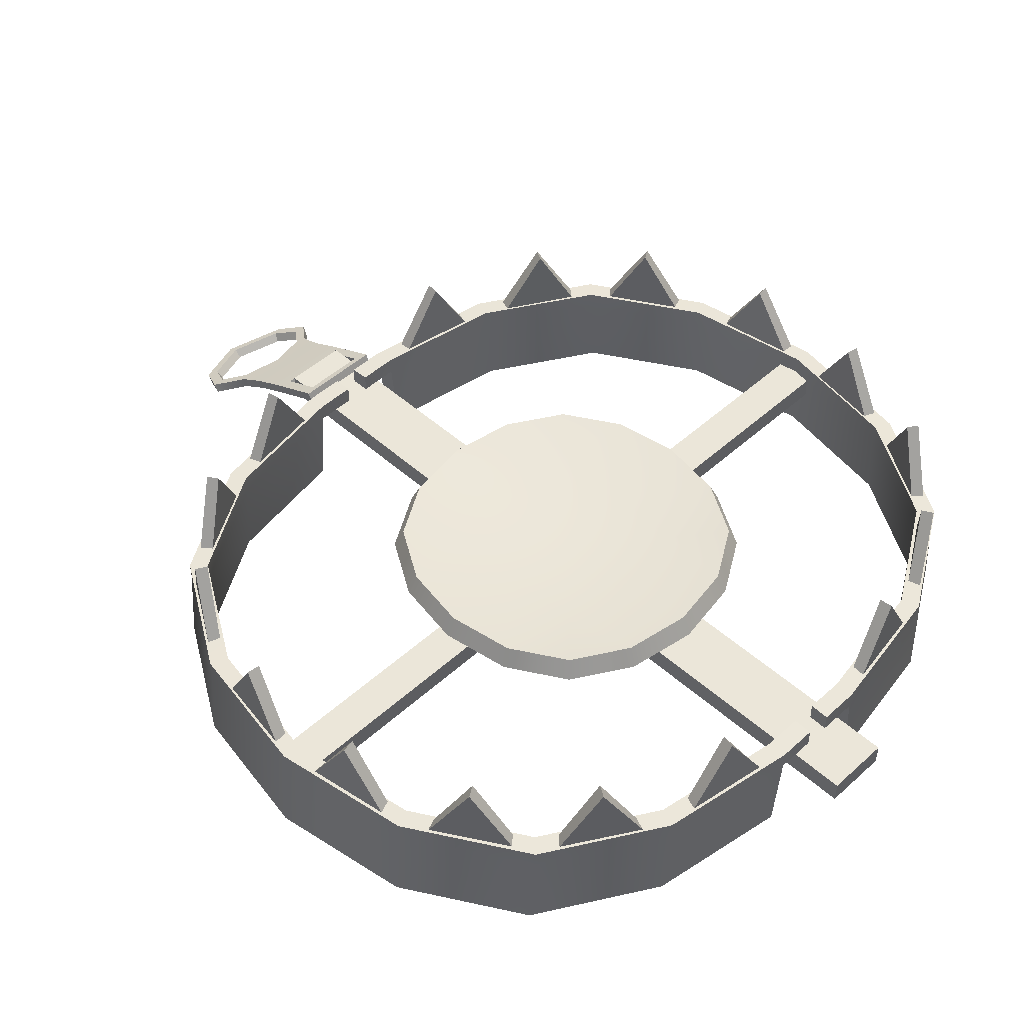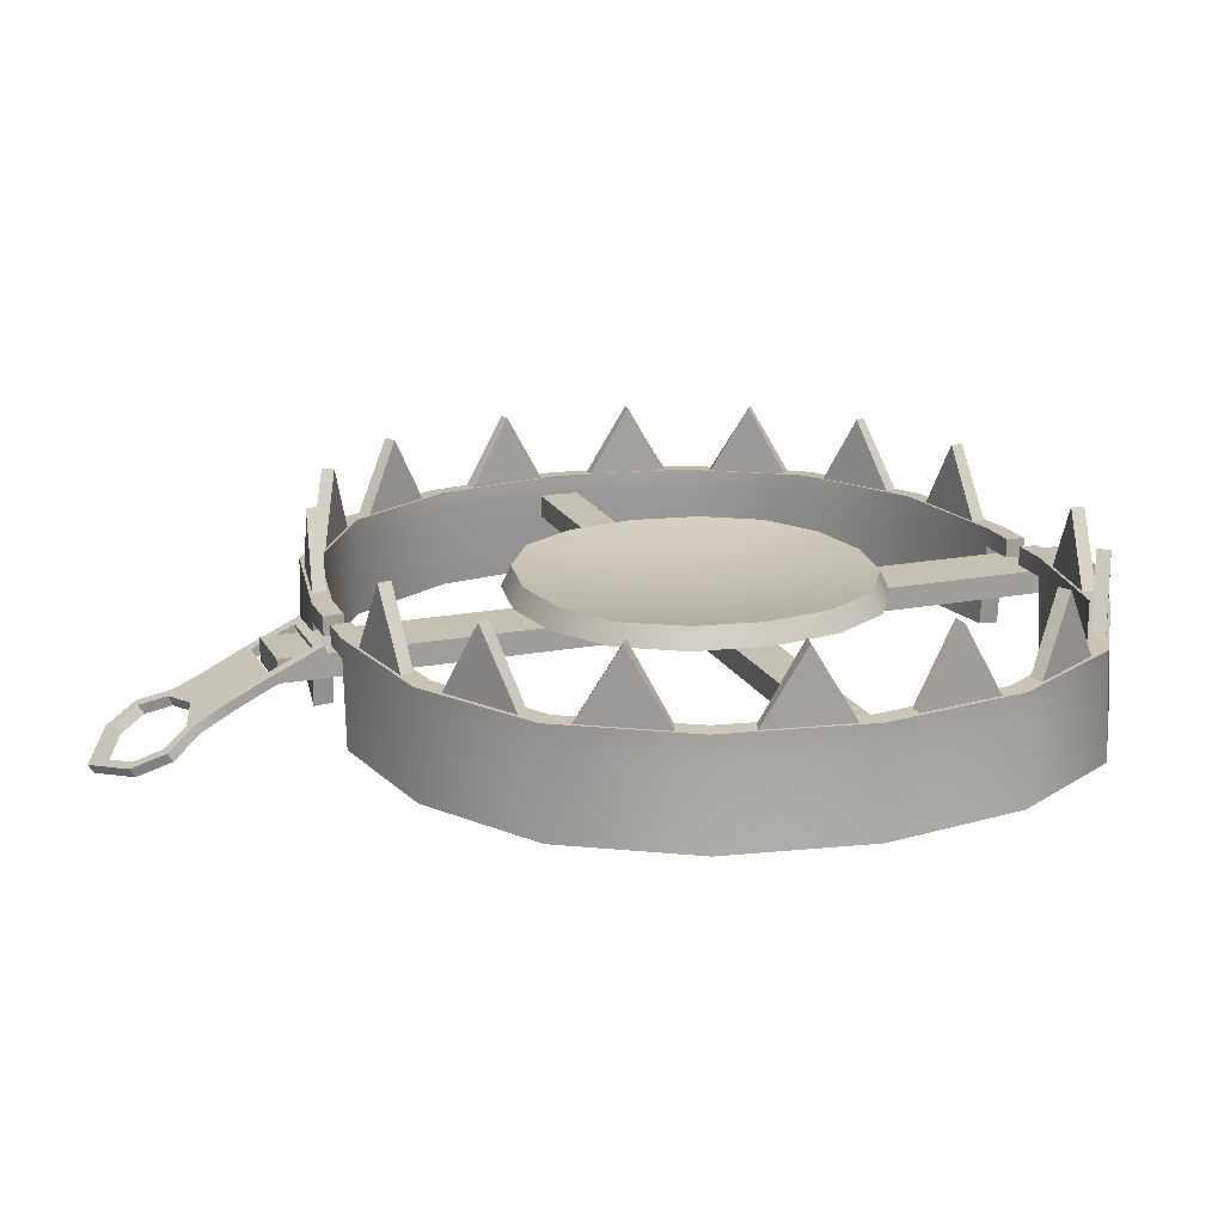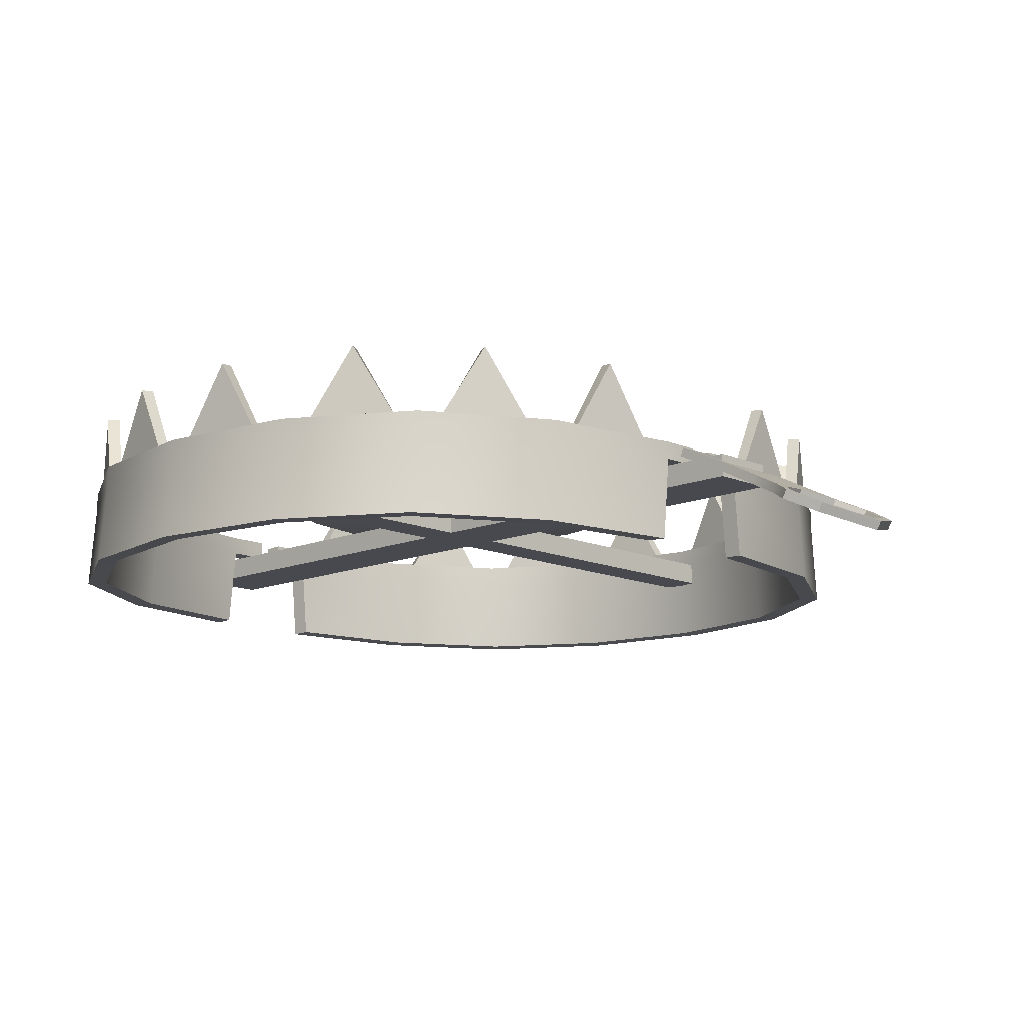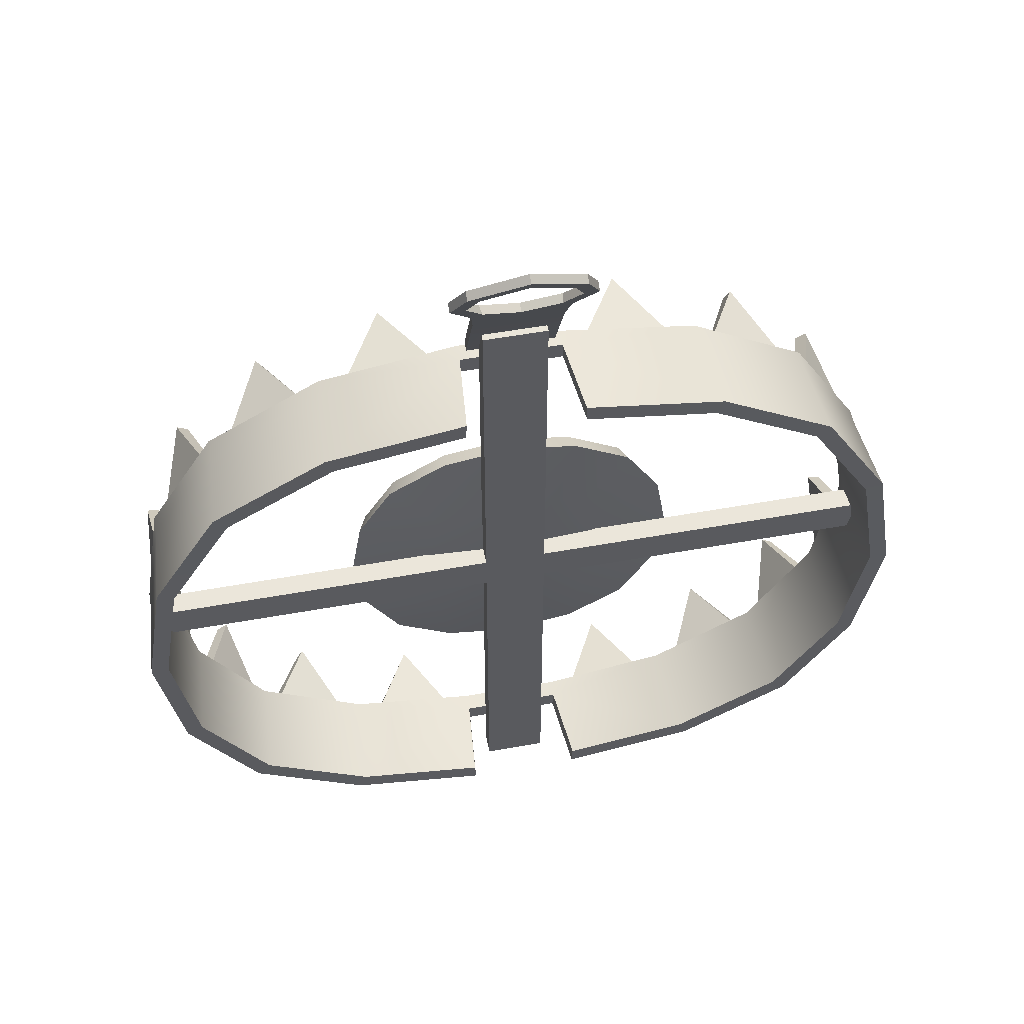
<metadata>
{"format":"obj","ext":"obj","renderer":"f3d","projection":"perspective","resolution":1024,"background":"white","views":[{"elev":48.4,"azim":134.8,"up":"+Y"},{"elev":18.2,"azim":69.7,"up":"+Y"},{"elev":-12.6,"azim":-45.8,"up":"+Y"},{"elev":54.8,"azim":-10.8,"up":"+Z"}]}
</metadata>
<code>
o BearTrap_Open_Cube.020
v -0.4125 0.06448 -0.0211
v -0.4125 0.08858 -0.0211
v 0.4125 0.06448 -0.0211
v 0.4125 0.08858 -0.0211
v -0.4125 0.06448 0.0211
v -0.4125 0.08858 0.0211
v 0.4125 0.06448 0.0211
v 0.4125 0.08858 0.0211
v -0.387 0.08988 0.1417
v -0.4106 0.08988 -0
v -0.387 0.08988 -0.1417
v -0.1981 0.08988 -0.3306
v -0.05645 0.08988 -0.3542
v -0.05645 0.08988 0.3542
v -0.1981 0.08988 0.3306
v -0.3162 0.08988 0.2598
v -0.3162 0.08988 -0.2598
v -0.4052 0.08925 0.1499
v -0.4302 0.08925 -0
v -0.4052 0.08925 -0.1499
v -0.2054 0.08925 -0.3497
v -0.05552 0.08925 -0.3747
v -0.05552 0.08925 0.3747
v -0.2054 0.08925 0.3497
v -0.3303 0.08925 0.2748
v -0.3303 0.08925 -0.2748
v -0.01394 0.08988 -0.3542
v -0.01394 0.08988 0.3542
v -0.01371 0.08925 -0.3747
v -0.01371 0.08925 0.3747
v -0.3162 0.1097 0.2598
v -0.387 0.1097 0.1417
v -0.4106 0.1097 -0
v -0.387 0.1097 -0.1417
v -0.3162 0.1097 -0.2598
v -0.1981 0.1097 -0.3306
v -0.05645 0.1097 -0.3542
v -0.05645 0.1097 0.3542
v -0.1981 0.1097 0.3306
v -0.3303 0.1087 0.2748
v -0.4052 0.1087 0.1499
v -0.4302 0.1087 -0
v -0.4052 0.1087 -0.1499
v -0.3303 0.1087 -0.2748
v -0.2054 0.1087 -0.3497
v -0.05552 0.1087 -0.3747
v -0.05552 0.1087 0.3747
v -0.2054 0.1087 0.3497
v -0.01371 0.1087 -0.3747
v -0.01394 0.1097 -0.3542
v -0.01394 0.1097 0.3542
v -0.01371 0.1087 0.3747
v -0.3242 0.001885 0.2598
v -0.3951 0.001885 0.1417
v -0.4187 0.001885 -0
v -0.3951 0.001885 -0.1417
v -0.3242 0.001885 -0.2598
v -0.2062 0.001885 -0.3306
v -0.06449 0.001885 -0.3542
v -0.06449 0.001885 0.3542
v -0.2062 0.001885 0.3306
v -0.3383 0.001255 0.2748
v -0.4133 0.001254 0.1499
v -0.4383 0.001254 -0
v -0.4133 0.001254 -0.1499
v -0.3383 0.001254 -0.2748
v -0.2135 0.001254 -0.3497
v -0.06356 0.001254 -0.3747
v -0.06356 0.001255 0.3747
v -0.2135 0.001255 0.3497
v -0.0793 0.0967 0.3536
v -0.1763 0.0967 0.3374
v -0.07867 0.09605 0.3676
v -0.1813 0.09605 0.3505
v -0.1278 0.1837 0.3455
v -0.3025 0.0967 0.2714
v -0.13 0.1831 0.3591
v -0.2177 0.0967 0.3212
v -0.2221 0.09605 0.3345
v -0.3118 0.09605 0.2818
v -0.2601 0.1837 0.2963
v -0.267 0.1831 0.3081
v -0.3784 0.0967 0.1632
v -0.3274 0.0967 0.2473
v -0.3376 0.09605 0.2569
v -0.3915 0.09605 0.168
v -0.3529 0.1837 0.2053
v -0.3646 0.1831 0.2125
v -0.4111 0.0967 0.01328
v -0.3956 0.0967 0.1103
v -0.4087 0.09605 0.1154
v -0.4251 0.09605 0.01269
v -0.4033 0.1837 0.06181
v -0.4169 0.1831 0.06405
v -0.3917 0.0967 -0.128
v -0.4074 0.0967 -0.03093
v -0.4215 0.09605 -0.03023
v -0.4048 0.09605 -0.1329
v -0.3996 0.1837 -0.07944
v -0.4131 0.1831 -0.08156
v -0.326 0.0967 -0.2479
v -0.3773 0.0967 -0.1641
v -0.3905 0.09605 -0.1687
v -0.3362 0.09605 -0.2574
v -0.3516 0.1837 -0.206
v -0.3634 0.1831 -0.2131
v -0.2193 0.0967 -0.3227
v -0.3031 0.0967 -0.2714
v -0.3128 0.09605 -0.2815
v -0.2241 0.09605 -0.3358
v -0.2612 0.1837 -0.297
v -0.2684 0.1831 -0.3087
v -0.07922 0.0967 -0.3535
v -0.1762 0.0967 -0.3377
v -0.1813 0.09605 -0.3507
v -0.07869 0.09605 -0.3675
v -0.1277 0.1837 -0.3456
v -0.13 0.1831 -0.3591
v 0.387 0.08988 0.1417
v 0.4106 0.08988 -0
v 0.387 0.08988 -0.1417
v 0.1981 0.08988 -0.3306
v 0.05645 0.08988 -0.3542
v 0.05645 0.08988 0.3542
v 0.1981 0.08988 0.3306
v 0.3162 0.08988 0.2598
v 0.3162 0.08988 -0.2598
v 0.4052 0.08925 0.1499
v 0.4302 0.08925 -0
v 0.4052 0.08925 -0.1499
v 0.2054 0.08925 -0.3497
v 0.05552 0.08925 -0.3747
v 0.05552 0.08925 0.3747
v 0.2054 0.08925 0.3497
v 0.3303 0.08925 0.2748
v 0.3303 0.08925 -0.2748
v 0.01394 0.08988 -0.3542
v 0.01394 0.08988 0.3542
v 0.01371 0.08925 -0.3747
v 0.01371 0.08925 0.3747
v 0.3162 0.1097 0.2598
v 0.387 0.1097 0.1417
v 0.4106 0.1097 -0
v 0.387 0.1097 -0.1417
v 0.3162 0.1097 -0.2598
v 0.1981 0.1097 -0.3306
v 0.05645 0.1097 -0.3542
v 0.05645 0.1097 0.3542
v 0.1981 0.1097 0.3306
v 0.3303 0.1087 0.2748
v 0.4052 0.1087 0.1499
v 0.4302 0.1087 -0
v 0.4052 0.1087 -0.1499
v 0.3303 0.1087 -0.2748
v 0.2054 0.1087 -0.3497
v 0.05552 0.1087 -0.3747
v 0.05552 0.1087 0.3747
v 0.2054 0.1087 0.3497
v 0.01371 0.1087 -0.3747
v 0.01394 0.1097 -0.3542
v 0.01394 0.1097 0.3542
v 0.01371 0.1087 0.3747
v 0.3242 0.001885 0.2598
v 0.3951 0.001885 0.1417
v 0.4187 0.001885 -0
v 0.3951 0.001885 -0.1417
v 0.3242 0.001885 -0.2598
v 0.2062 0.001885 -0.3306
v 0.06449 0.001885 -0.3542
v 0.06449 0.001885 0.3542
v 0.2062 0.001885 0.3306
v 0.3383 0.001255 0.2748
v 0.4133 0.001254 0.1499
v 0.4383 0.001254 -0
v 0.4133 0.001254 -0.1499
v 0.3383 0.001254 -0.2748
v 0.2135 0.001254 -0.3497
v 0.06356 0.001254 -0.3747
v 0.06356 0.001255 0.3747
v 0.2135 0.001255 0.3497
v 0.0793 0.0967 0.3536
v 0.1763 0.0967 0.3374
v 0.07867 0.09605 0.3676
v 0.1813 0.09605 0.3505
v 0.1278 0.1837 0.3455
v 0.3025 0.0967 0.2714
v 0.13 0.1831 0.3591
v 0.2177 0.0967 0.3212
v 0.2221 0.09605 0.3345
v 0.3118 0.09605 0.2818
v 0.2601 0.1837 0.2963
v 0.267 0.1831 0.3081
v 0.3784 0.0967 0.1632
v 0.3274 0.0967 0.2473
v 0.3376 0.09605 0.2569
v 0.3915 0.09605 0.168
v 0.3529 0.1837 0.2053
v 0.3646 0.1831 0.2125
v 0.4111 0.0967 0.01328
v 0.3956 0.0967 0.1103
v 0.4087 0.09605 0.1154
v 0.4251 0.09605 0.01269
v 0.4033 0.1837 0.06181
v 0.4169 0.1831 0.06405
v 0.3917 0.0967 -0.128
v 0.4074 0.0967 -0.03093
v 0.4215 0.09605 -0.03023
v 0.4048 0.09605 -0.1329
v 0.3996 0.1837 -0.07944
v 0.4131 0.1831 -0.08156
v 0.326 0.0967 -0.2479
v 0.3773 0.0967 -0.1641
v 0.3905 0.09605 -0.1687
v 0.3362 0.09605 -0.2574
v 0.3516 0.1837 -0.206
v 0.3634 0.1831 -0.2131
v 0.2193 0.0967 -0.3227
v 0.3031 0.0967 -0.2714
v 0.3128 0.09605 -0.2815
v 0.2241 0.09605 -0.3358
v 0.2612 0.1837 -0.297
v 0.2684 0.1831 -0.3087
v 0.07922 0.0967 -0.3535
v 0.1762 0.0967 -0.3377
v 0.1813 0.09605 -0.3507
v 0.07869 0.09605 -0.3675
v 0.1277 0.1837 -0.3456
v 0.13 0.1831 -0.3591
v 0 0.1046 -0
v -0 0.1094 -0.08978
v -0.08978 0.1094 -0
v 0 0.1094 0.08978
v 0.08978 0.1094 -0
v 0.08379 0.1094 -0.08379
v -0.08379 0.1094 -0.08379
v -0.08379 0.1094 0.08379
v 0.08379 0.1094 0.08379
v -0.1676 0.1209 0.07182
v -0.1796 0.1209 -0
v -0.1676 0.1209 -0.07182
v -0.07182 0.1209 -0.1676
v -0 0.1209 -0.1796
v 0.07182 0.1209 -0.1676
v 0.1676 0.1209 -0.07182
v 0.1796 0.1209 -0
v 0.1676 0.1209 0.07182
v 0.07182 0.1209 0.1676
v 0 0.1209 0.1796
v -0.07182 0.1209 0.1676
v -0.1317 0.1209 0.1317
v -0.1317 0.1209 -0.1317
v 0.1317 0.1209 0.1317
v 0.1317 0.1209 -0.1317
v 0 0.08244 -0
v -0 0.08746 -0.09484
v -0 0.09964 -0.1897
v 0.08851 0.08746 -0.08851
v 0.09484 0.08746 -0
v 0.177 0.09964 -0.07587
v 0.07587 0.09964 -0.177
v -0.09484 0.08746 -0
v -0.1897 0.09964 -0
v -0.08851 0.08746 -0.08851
v -0.07587 0.09964 -0.177
v -0.177 0.09964 -0.07587
v 0 0.08746 0.09484
v 0 0.09964 0.1897
v -0.08851 0.08746 0.08851
v -0.177 0.09964 0.07587
v -0.07587 0.09964 0.177
v 0.1897 0.09964 -0
v 0.08851 0.08746 0.08851
v 0.07587 0.09964 0.177
v 0.177 0.09964 0.07587
v -0.1391 0.09964 0.1391
v -0.1391 0.09964 -0.1391
v 0.1391 0.09964 -0.1391
v 0.1391 0.09964 0.1391
v -0.03478 0.06448 0.4319
v -0.03478 0.08858 0.4319
v -0.03478 0.06448 -0.4319
v -0.03478 0.08858 -0.4319
v 0.03478 0.06448 0.4319
v 0.03478 0.08858 0.4319
v 0.03478 0.06448 -0.4319
v 0.03478 0.08858 -0.4319
v -0.04786 0.05439 0.4862
v -0.04786 0.1009 0.3893
v 0.04786 0.05439 0.4862
v 0.04786 0.1009 0.3893
v -0.05169 0.04007 0.515
v 0.05169 0.04007 0.515
v -0.07529 0.02489 0.5457
v 0.07529 0.02489 0.5457
v -0.06005 0.00864 0.5784
v 0.06005 0.00864 0.5784
v -0.04786 0.07332 0.4486
v 0.04786 0.07332 0.4486
v -0.03508 0.07701 0.4407
v -0.03508 0.09724 0.3972
v 0.03508 0.09724 0.3972
v 0.03508 0.07701 0.4407
v -0.04786 0.06384 0.4451
v -0.04786 0.09145 0.3858
v 0.04786 0.06384 0.4451
v 0.04786 0.04575 0.481
v -0.04786 0.04575 0.481
v 0.04786 0.09145 0.3858
v -0.05169 0.03143 0.5097
v 0.05169 0.03143 0.5097
v -0.07529 0.01625 0.5404
v 0.07529 0.01625 0.5404
v -0.06005 -1e-06 0.5731
v 0.06005 -1e-06 0.5731
v -0.03508 0.06752 0.4372
v -0.03508 0.08776 0.3937
v 0.03508 0.08776 0.3937
v 0.03508 0.06752 0.4372
v 0 0.05439 0.4862
v 0 0.04779 0.4995
v 0.04063 0.02795 0.5167
v 0 -0.005416 0.6065
v 0 0.07332 0.4486
v 0 0.07701 0.4407
v 0 0.04575 0.481
v 0 0.03915 0.4942
v 0 -0.01406 0.6012
v 0 0.06384 0.4451
v 0 0.06752 0.4372
v 0 0.04366 0.5078
v 0.04278 0.03726 0.5206
v 0 0.03402 0.5045
v 0.0623 0.02471 0.5461
v -0.04278 0.03726 0.5206
v -0.0623 0.02471 0.5461
v 0 -0.000371 0.5964
v 0.04969 0.01126 0.5731
v -0.04969 0.01126 0.5731
v 0.05918 0.01602 0.5409
v -0.04063 0.02795 0.5167
v -0.05918 0.01602 0.5409
v 0 -0.0078 0.5887
v 0.0472 0.003249 0.5666
v -0.0472 0.003249 0.5666
f 1 2 4 3
f 3 4 8 7
f 7 8 6 5
f 5 6 2 1
f 3 7 5 1
f 8 4 2 6
f 9 16 53 54
f 16 15 61 53
f 23 24 70 69
f 15 14 60 61
f 21 22 68 67
f 13 12 58 59
f 26 21 67 66
f 12 17 57 58
f 23 14 28 30
f 13 22 29 27
f 36 45 44 35
f 34 43 42 33
f 32 41 40 31
f 31 40 48 39
f 37 46 45 36
f 35 44 43 34
f 33 42 41 32
f 39 48 47 38
f 47 52 51 38
f 37 50 49 46
f 12 36 35 17
f 26 44 45 21
f 30 52 47 23
f 13 37 36 12
f 21 45 46 22
f 14 38 51 28
f 15 39 38 14
f 23 47 48 24
f 27 50 37 13
f 16 31 39 15
f 9 32 31 16
f 24 48 40 25
f 22 46 49 29
f 25 40 41 18
f 10 33 32 9
f 18 41 42 19
f 11 34 33 10
f 19 42 43 20
f 29 49 50 27
f 17 35 34 11
f 20 43 44 26
f 28 51 52 30
f 58 57 66 67
f 56 55 64 65
f 54 53 62 63
f 53 61 70 62
f 59 58 67 68
f 57 56 65 66
f 55 54 63 64
f 61 60 69 70
f 24 25 62 70
f 25 18 63 62
f 22 13 59 68
f 10 9 54 55
f 18 19 64 63
f 14 23 69 60
f 11 10 55 56
f 19 20 65 64
f 17 11 56 57
f 20 26 66 65
f 72 71 73 74
f 76 78 79 80
f 72 74 77 75
f 71 72 75
f 73 71 75 77
f 74 73 77
f 76 80 82 81
f 78 76 81
f 79 78 81 82
f 80 79 82
f 83 84 85 86
f 83 86 88 87
f 84 83 87
f 85 84 87 88
f 86 85 88
f 89 90 91 92
f 89 92 94 93
f 90 89 93
f 91 90 93 94
f 92 91 94
f 95 96 97 98
f 95 98 100 99
f 96 95 99
f 97 96 99 100
f 98 97 100
f 101 102 103 104
f 101 104 106 105
f 102 101 105
f 103 102 105 106
f 104 103 106
f 107 108 109 110
f 107 110 112 111
f 108 107 111
f 109 108 111 112
f 110 109 112
f 113 114 115 116
f 113 116 118 117
f 114 113 117
f 115 114 117 118
f 116 115 118
f 119 164 163 126
f 126 163 171 125
f 133 179 180 134
f 125 171 170 124
f 131 177 178 132
f 123 169 168 122
f 136 176 177 131
f 122 168 167 127
f 133 140 138 124
f 123 137 139 132
f 146 145 154 155
f 144 143 152 153
f 142 141 150 151
f 141 149 158 150
f 147 146 155 156
f 145 144 153 154
f 143 142 151 152
f 149 148 157 158
f 157 148 161 162
f 147 156 159 160
f 122 127 145 146
f 136 131 155 154
f 140 133 157 162
f 123 122 146 147
f 131 132 156 155
f 124 138 161 148
f 125 124 148 149
f 133 134 158 157
f 137 123 147 160
f 126 125 149 141
f 119 126 141 142
f 134 135 150 158
f 132 139 159 156
f 135 128 151 150
f 120 119 142 143
f 128 129 152 151
f 121 120 143 144
f 129 130 153 152
f 139 137 160 159
f 127 121 144 145
f 130 136 154 153
f 138 140 162 161
f 168 177 176 167
f 166 175 174 165
f 164 173 172 163
f 163 172 180 171
f 169 178 177 168
f 167 176 175 166
f 165 174 173 164
f 171 180 179 170
f 134 180 172 135
f 135 172 173 128
f 132 178 169 123
f 120 165 164 119
f 128 173 174 129
f 124 170 179 133
f 121 166 165 120
f 129 174 175 130
f 127 167 166 121
f 130 175 176 136
f 182 184 183 181
f 186 190 189 188
f 182 185 187 184
f 181 185 182
f 183 187 185 181
f 184 187 183
f 186 191 192 190
f 188 191 186
f 189 192 191 188
f 190 192 189
f 193 196 195 194
f 193 197 198 196
f 194 197 193
f 195 198 197 194
f 196 198 195
f 199 202 201 200
f 199 203 204 202
f 200 203 199
f 201 204 203 200
f 202 204 201
f 205 208 207 206
f 205 209 210 208
f 206 209 205
f 207 210 209 206
f 208 210 207
f 211 214 213 212
f 211 215 216 214
f 212 215 211
f 213 216 215 212
f 214 216 213
f 217 220 219 218
f 217 221 222 220
f 218 221 217
f 219 222 221 218
f 220 222 219
f 223 226 225 224
f 223 227 228 226
f 224 227 223
f 225 228 227 224
f 226 228 225
f 229 233 234 230
f 230 234 243 242
f 233 245 244 234
f 234 244 253 243
f 229 230 235 231
f 231 235 240 239
f 230 242 241 235
f 235 241 251 240
f 229 231 236 232
f 232 236 249 248
f 231 239 238 236
f 236 238 250 249
f 229 232 237 233
f 233 237 246 245
f 232 248 247 237
f 237 247 252 246
f 254 255 257 258
f 255 256 260 257
f 258 257 259 271
f 257 260 277 259
f 254 261 263 255
f 261 262 265 263
f 255 263 264 256
f 263 265 276 264
f 254 266 268 261
f 266 267 270 268
f 261 268 269 262
f 268 270 275 269
f 254 258 272 266
f 258 271 274 272
f 266 272 273 267
f 272 274 278 273
f 246 274 271 245
f 251 276 265 240
f 252 278 274 246
f 241 264 276 251
f 247 273 278 252
f 242 256 264 241
f 248 267 273 247
f 243 260 256 242
f 249 270 267 248
f 253 277 260 243
f 238 269 275 250
f 250 275 270 249
f 244 259 277 253
f 239 262 269 238
f 245 271 259 244
f 240 265 262 239
f 279 280 282 281
f 281 282 286 285
f 285 286 284 283
f 283 284 280 279
f 281 285 283 279
f 286 282 280 284
f 323 298 302 324
f 319 287 291 320
f 292 320 330 331
f 294 292 331 333
f 319 323 297 287
f 328 329 318 305
f 288 297 299 300
f 290 288 300 301
f 298 290 301 302
f 325 326 309 307
f 311 309 340 341
f 312 314 343 339
f 325 307 303 328
f 304 316 315 303
f 308 317 316 304
f 305 318 317 308
f 294 312 310 292
f 289 306 305 298
f 299 315 316 300
f 291 309 311 293
f 300 316 317 301
f 322 327 314 296
f 290 308 304 288
f 301 317 318 302
f 296 314 312 294
f 324 329 315 299
f 293 311 313 295
f 292 310 306 289
f 297 303 307 287
f 287 307 309 291
f 298 305 308 290
f 288 304 303 297
f 302 318 329 324
f 295 313 327 322
f 306 325 328 305
f 326 310 321 332
f 310 312 339 321
f 306 310 326 325
f 303 315 329 328
f 289 298 323 319
f 322 296 337 336
f 320 291 334 330
f 289 319 320 292
f 297 323 324 299
f 331 321 339 333
f 331 330 332 321
f 330 334 340 332
f 341 340 334 335
f 296 294 333 337
f 291 293 335 334
f 295 322 336 338
f 293 295 338 335
f 327 313 344 342
f 309 326 332 340
f 313 311 341 344
f 314 327 342 343
f 333 339 343 337
f 337 343 342 336
f 336 342 344 338
f 338 344 341 335

</code>
